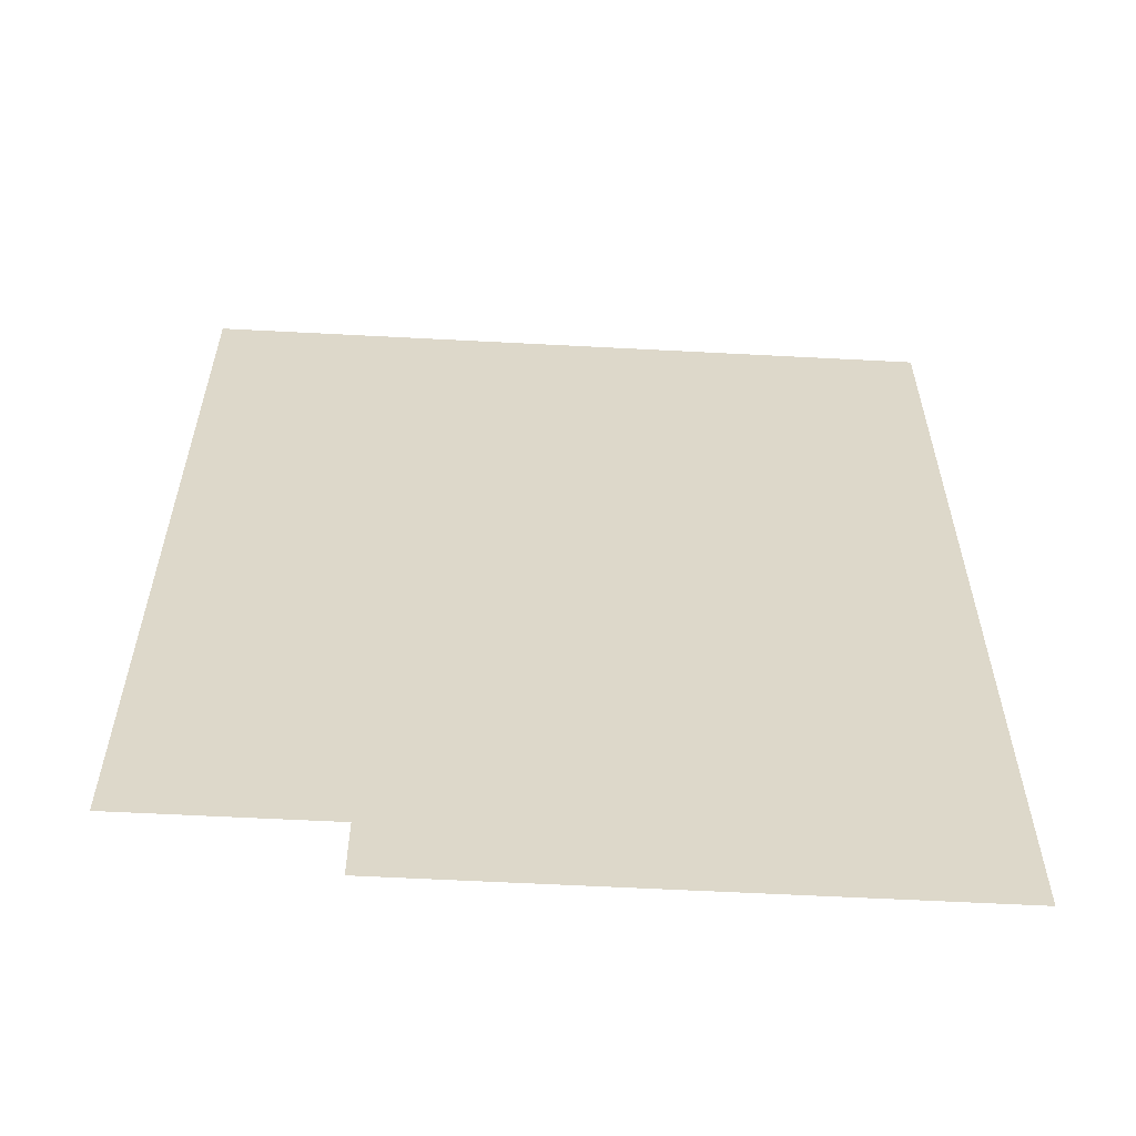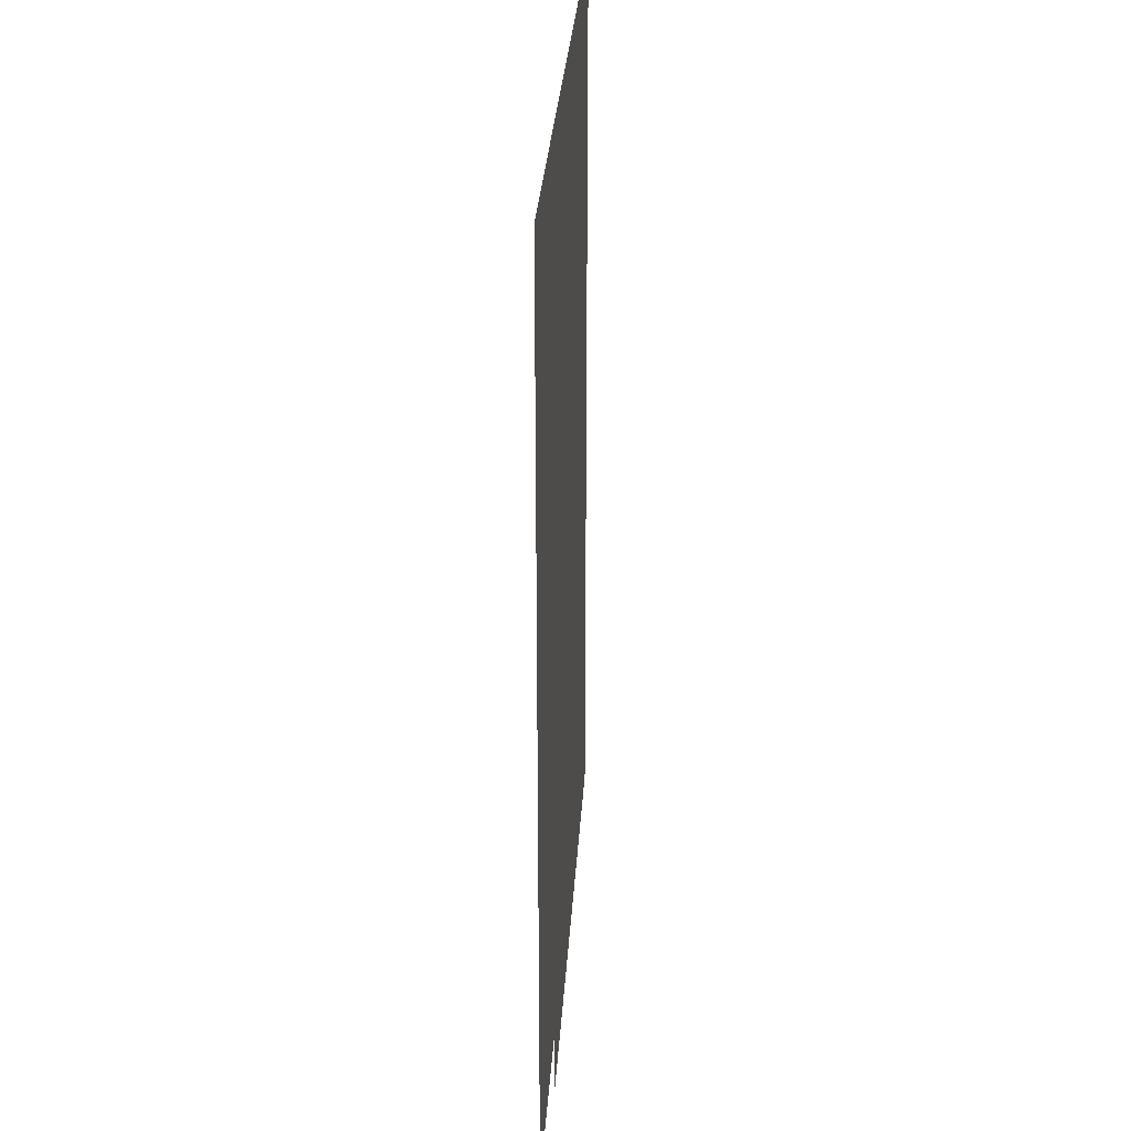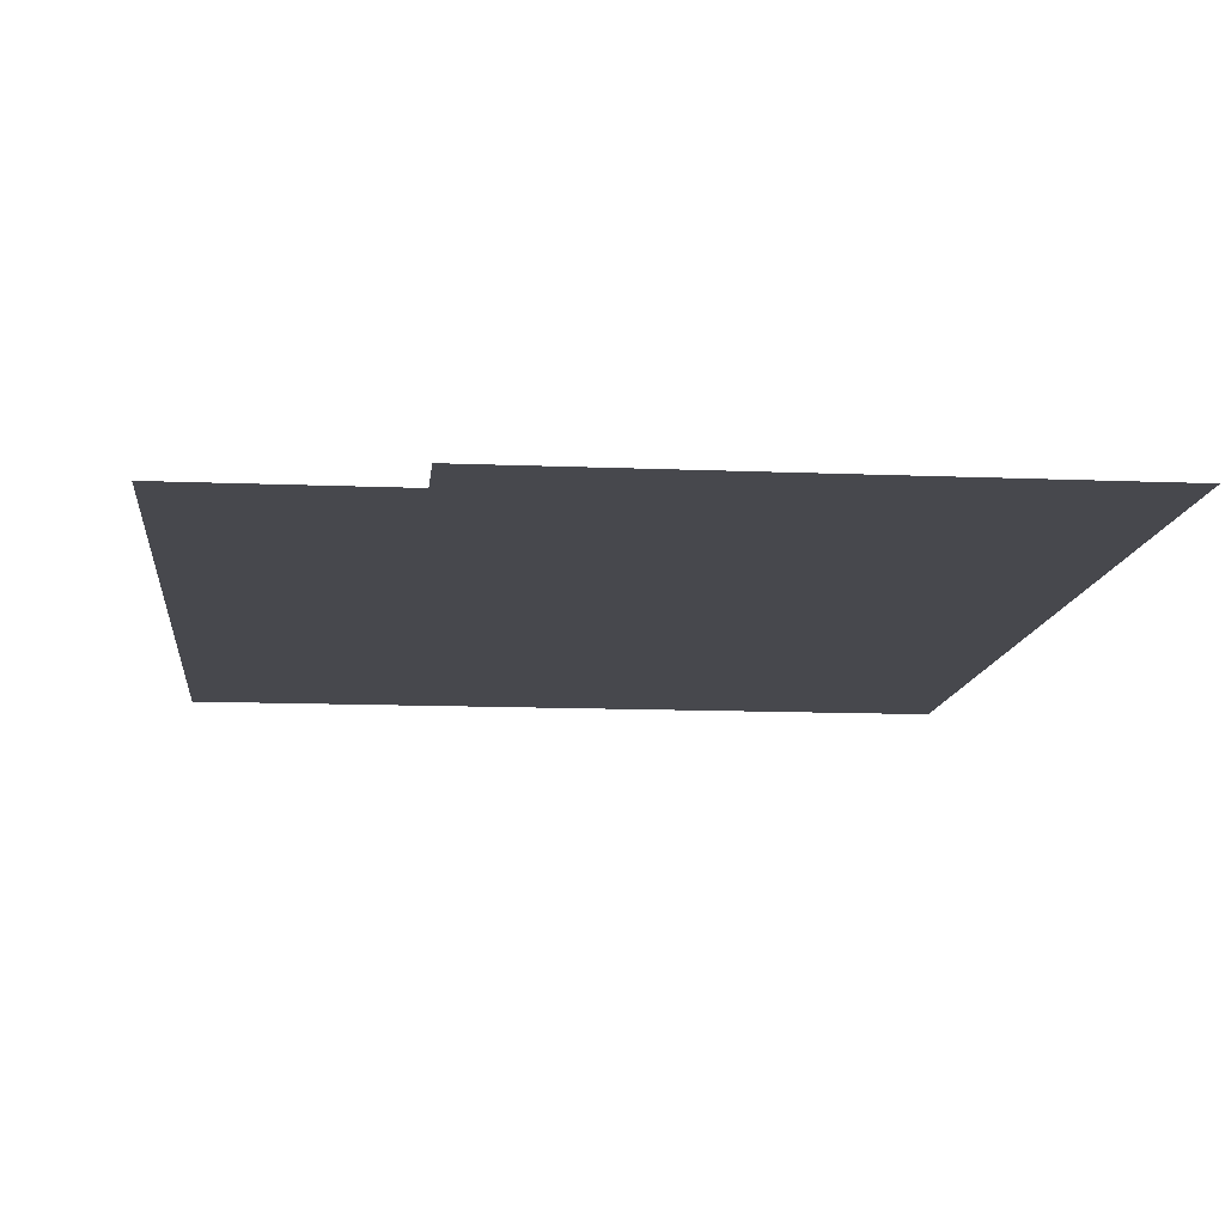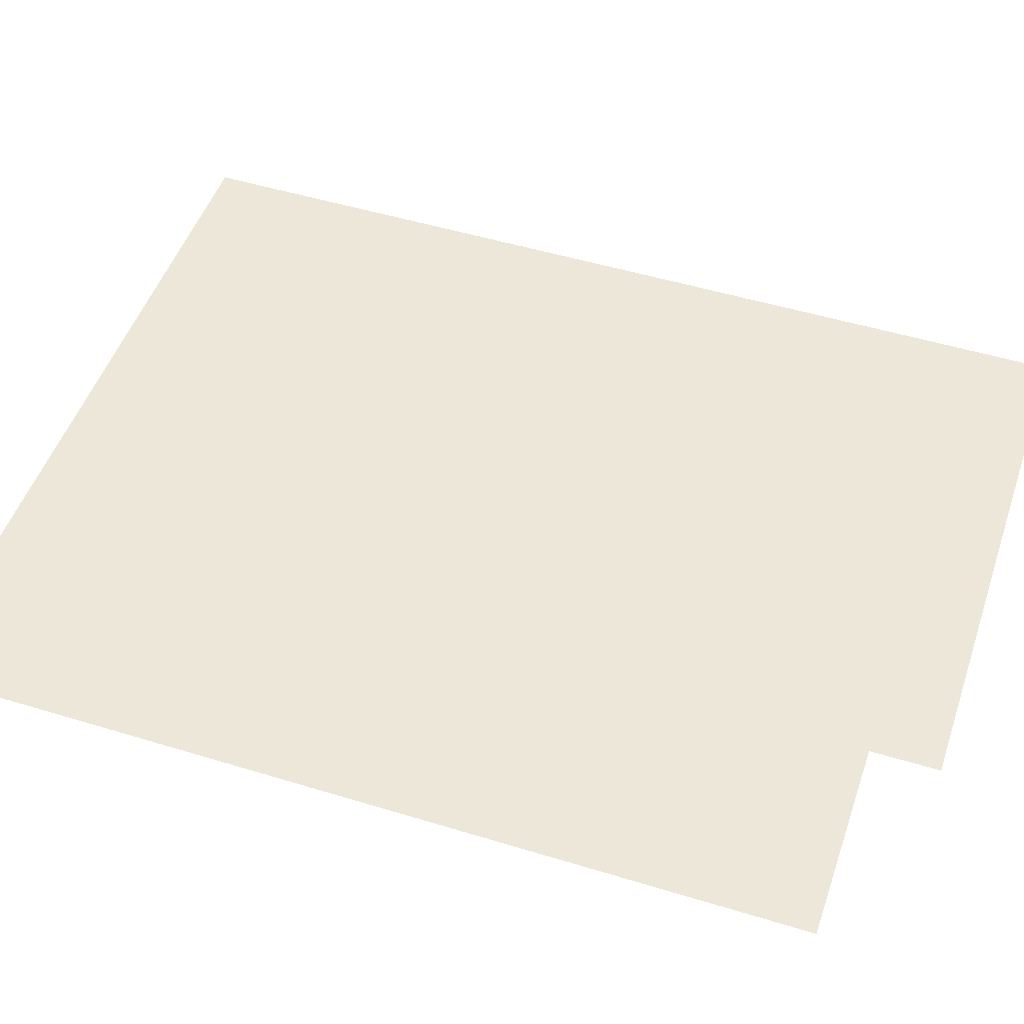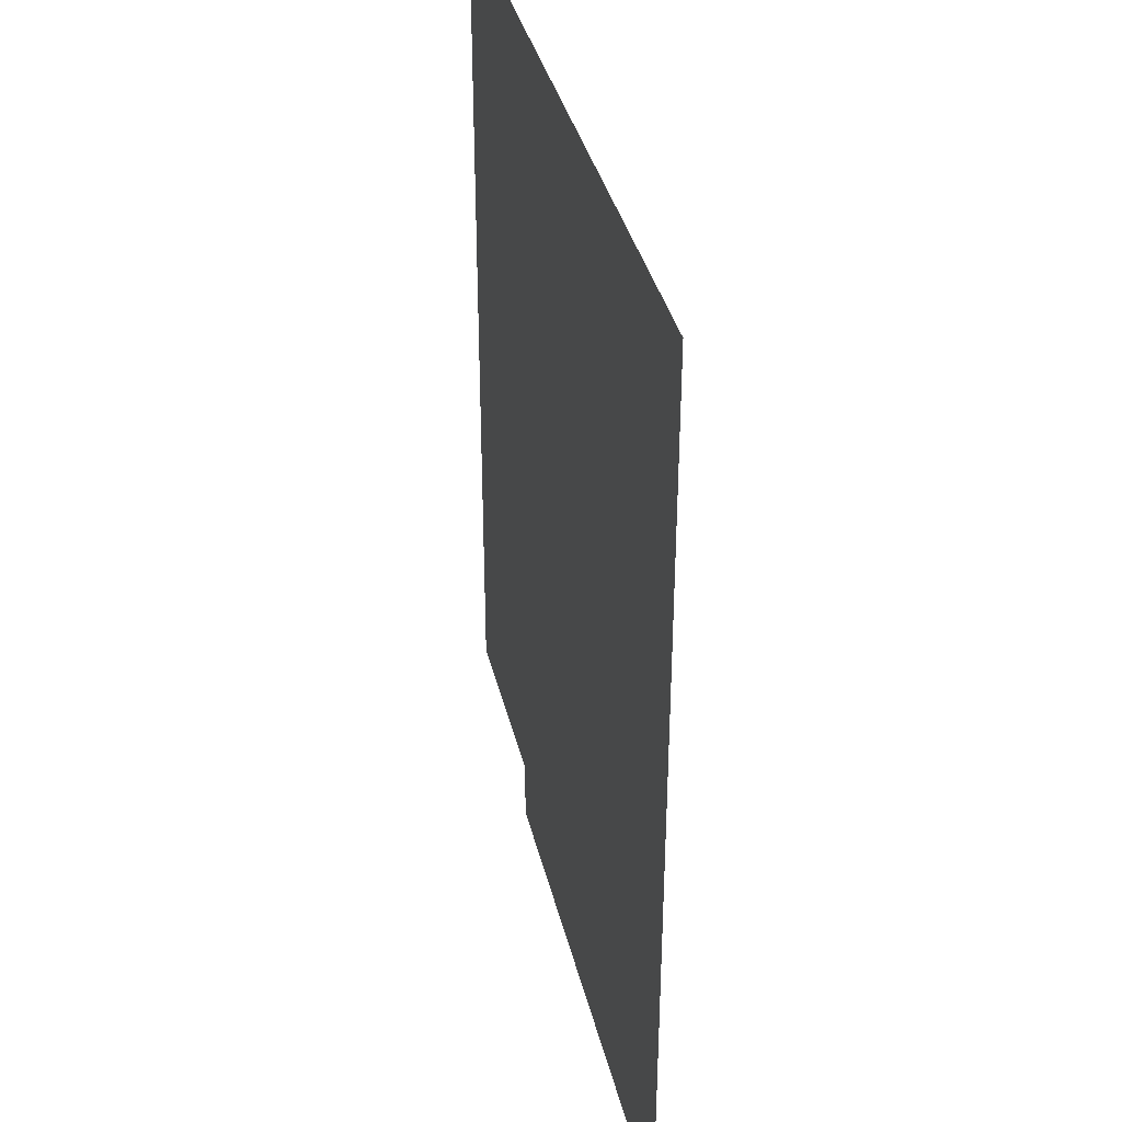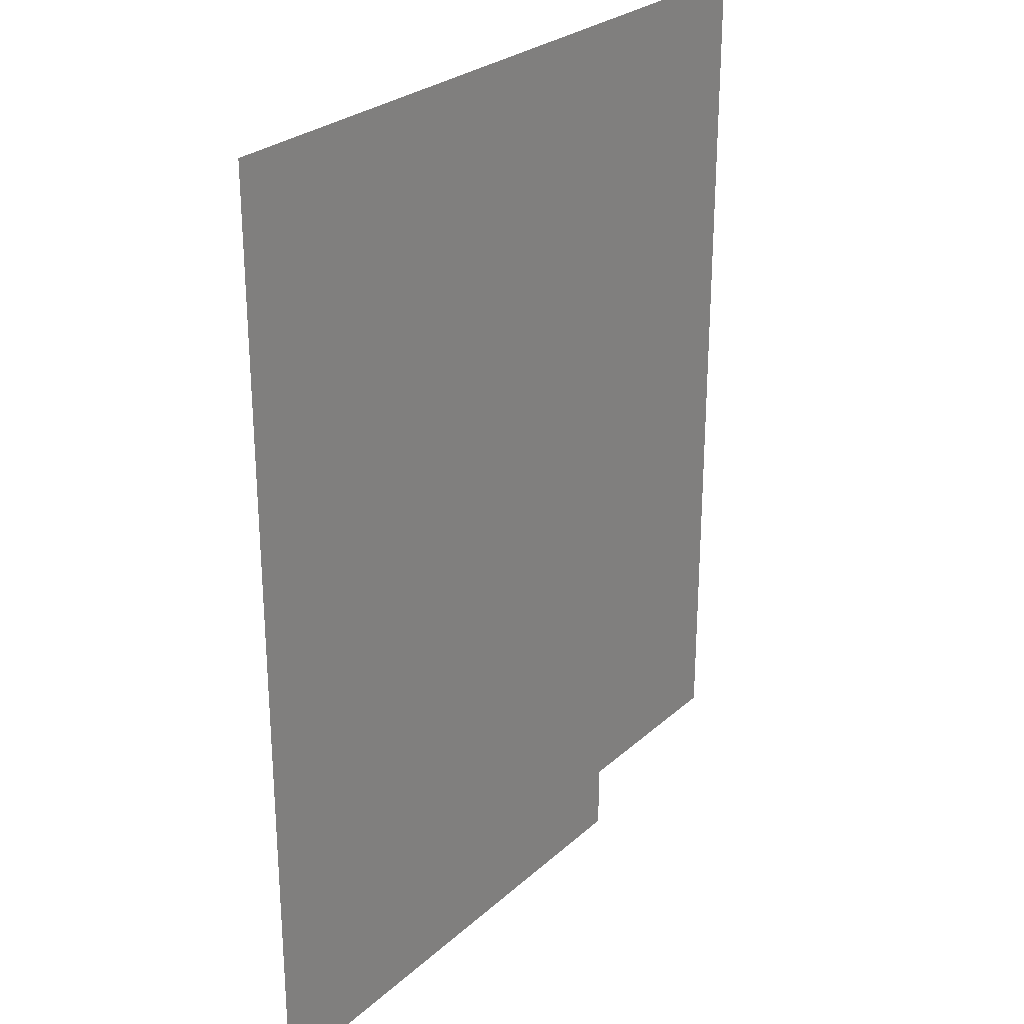
<metadata>
{"format":"obj","ext":"obj","renderer":"f3d","projection":"perspective","resolution":1024,"background":"white","views":[{"elev":-59.5,"azim":176.9,"up":"+Z"},{"elev":28.3,"azim":93.4,"up":"+Z"},{"elev":-11.8,"azim":174.2,"up":"+Y"},{"elev":49.6,"azim":108.7,"up":"+Y"},{"elev":37.4,"azim":-103.3,"up":"+Z"},{"elev":27.0,"azim":-53.5,"up":"+Z"}]}
</metadata>
<code>
o plane_plane.014
v 54.5 0.1 -48.5
v -55.5 0.1 -48.5
v 54.5 0.1 81.5
v -55.5 0.1 81.5
v 24.5 0.1 -58.5
v -55.5 0.1 -58.5
v 24.5 0.1 -48.5
v -55.5 0.1 -48.5
f 1 2 3
f 3 2 4
f 5 6 7
f 7 6 8

</code>
